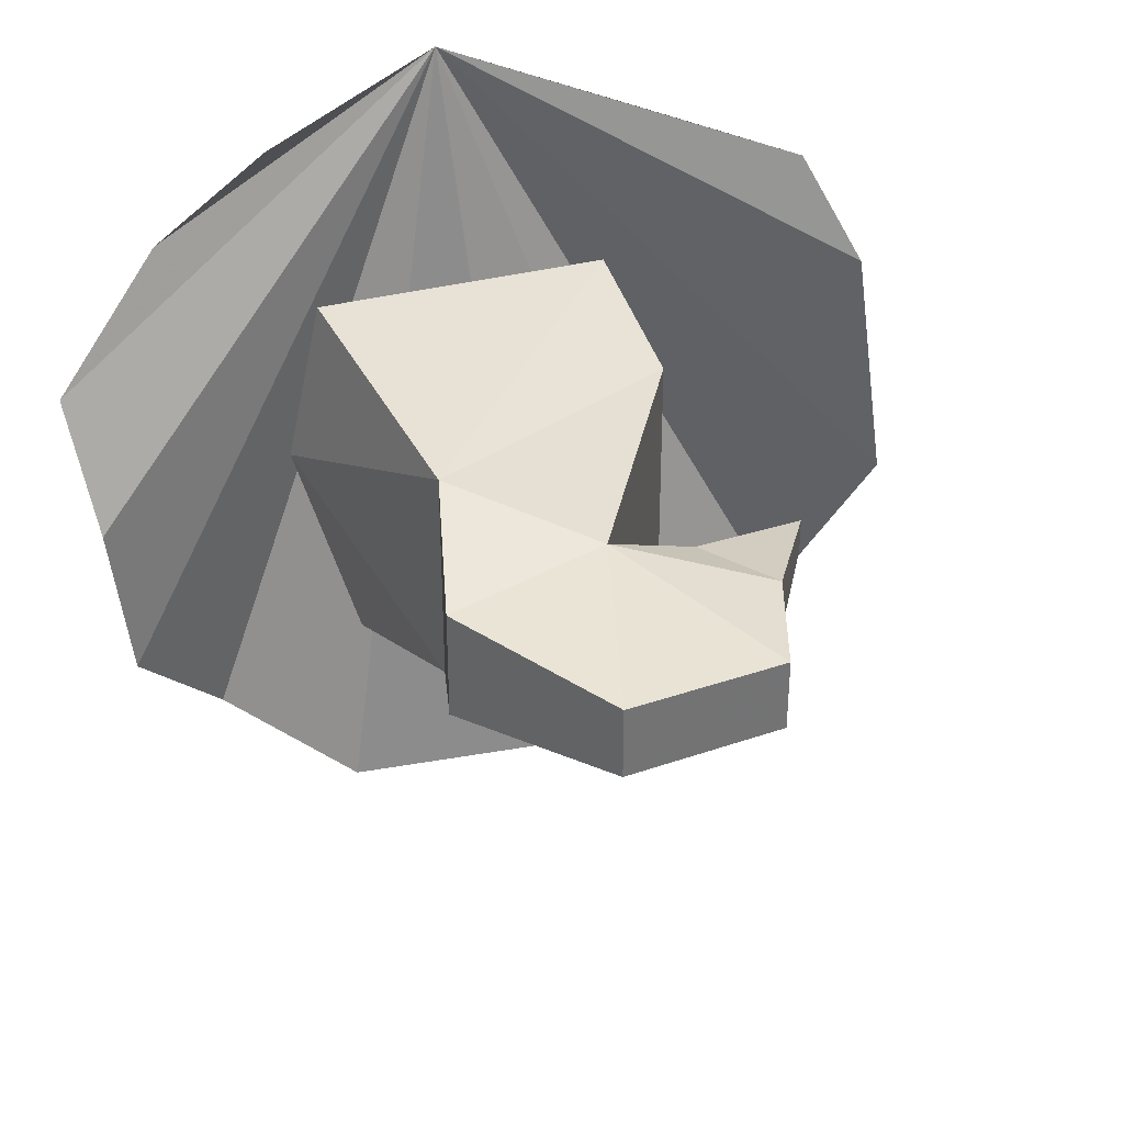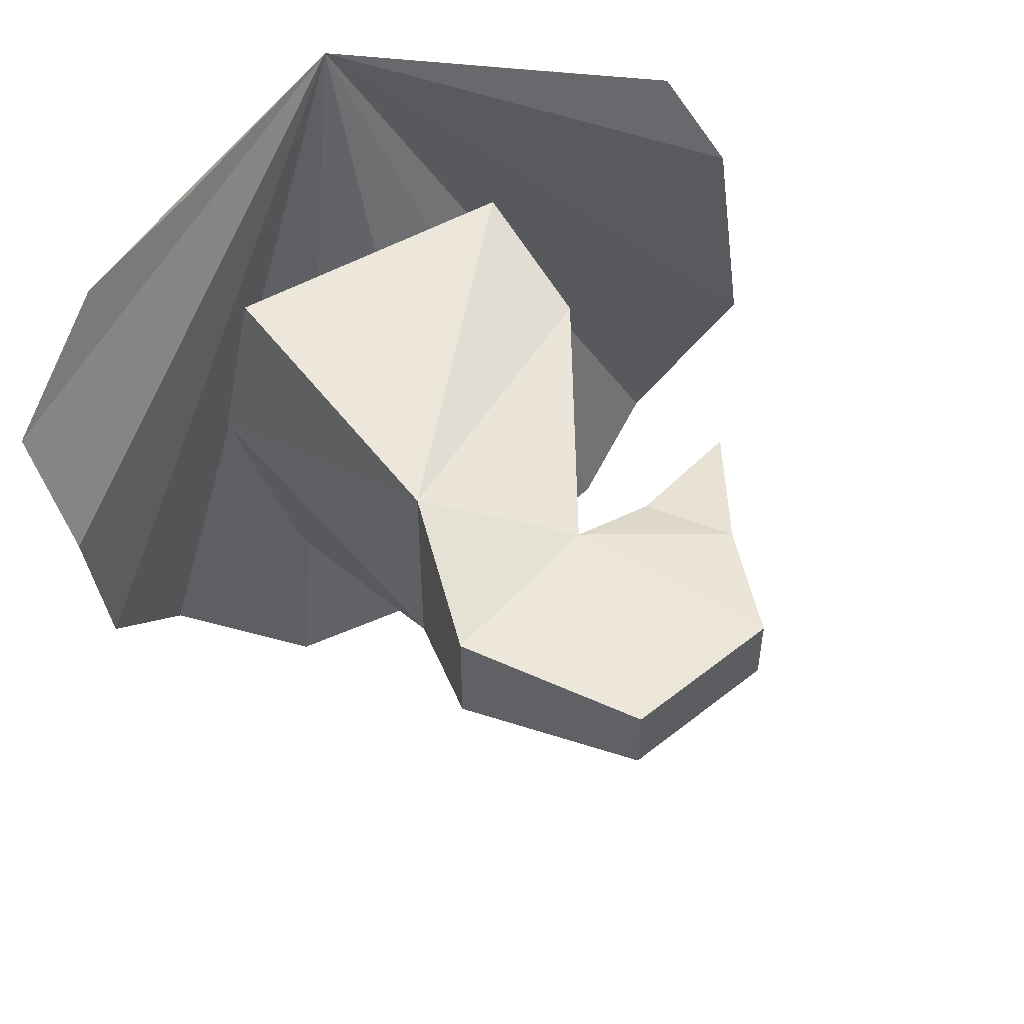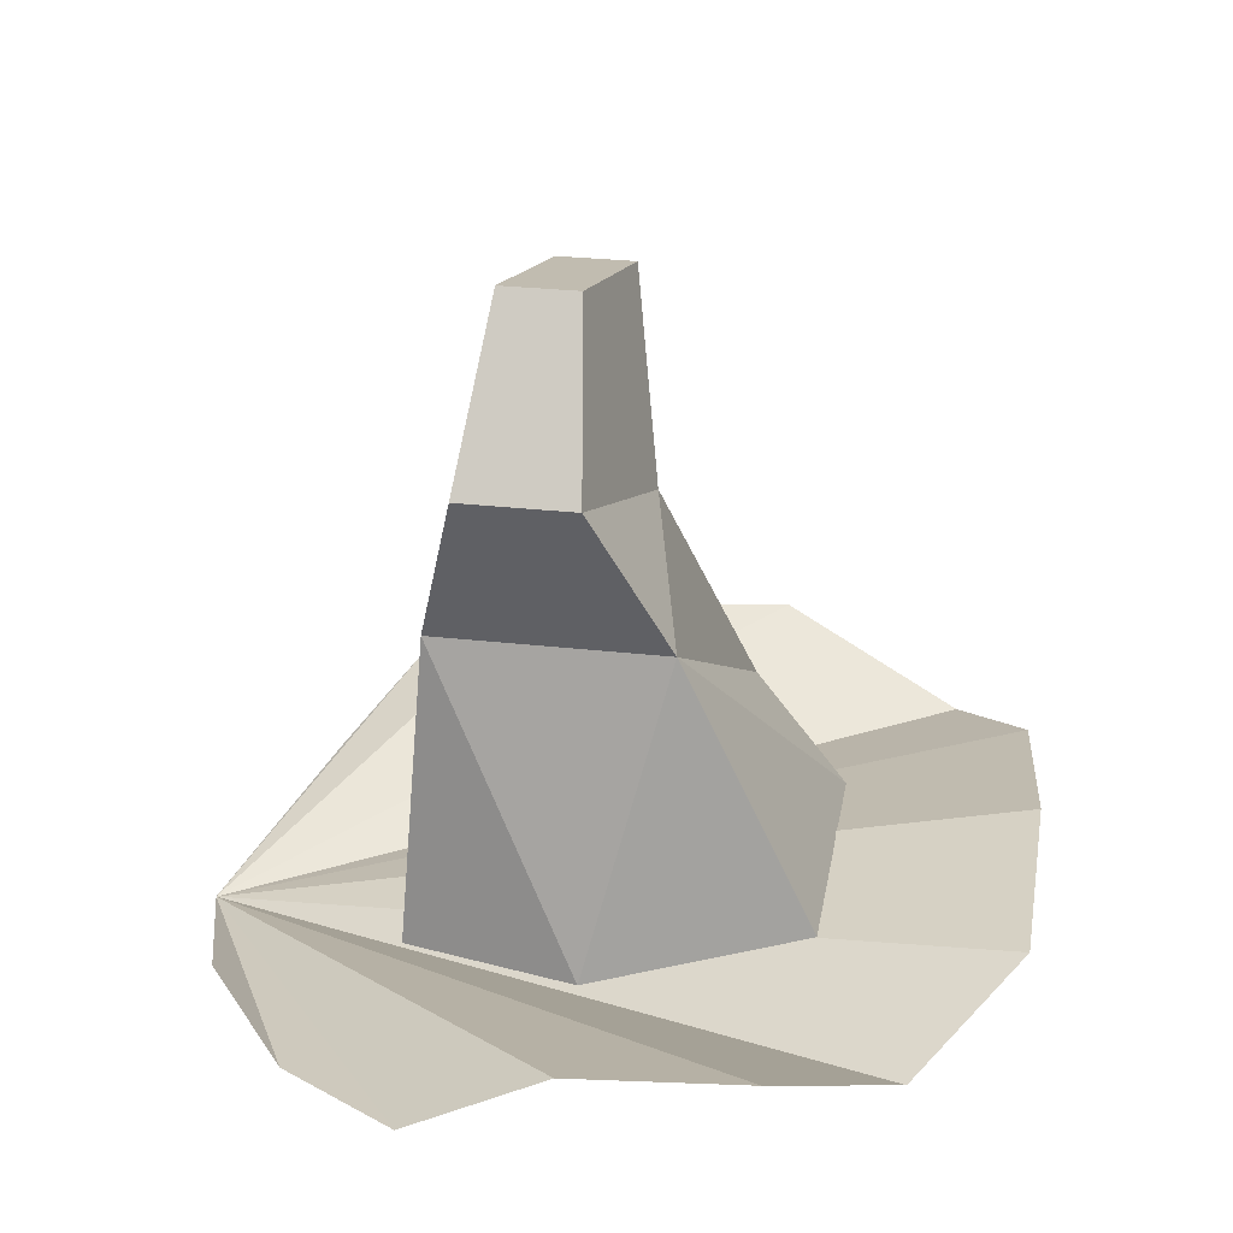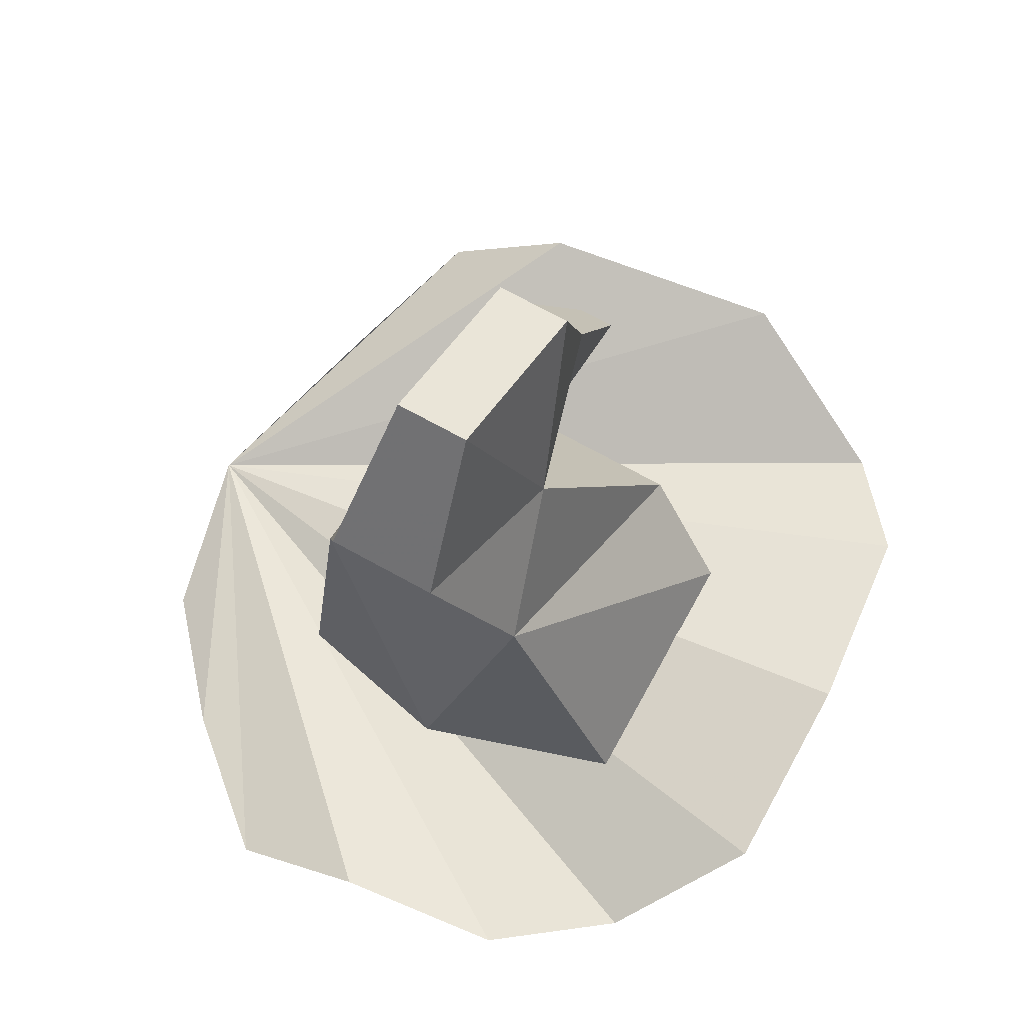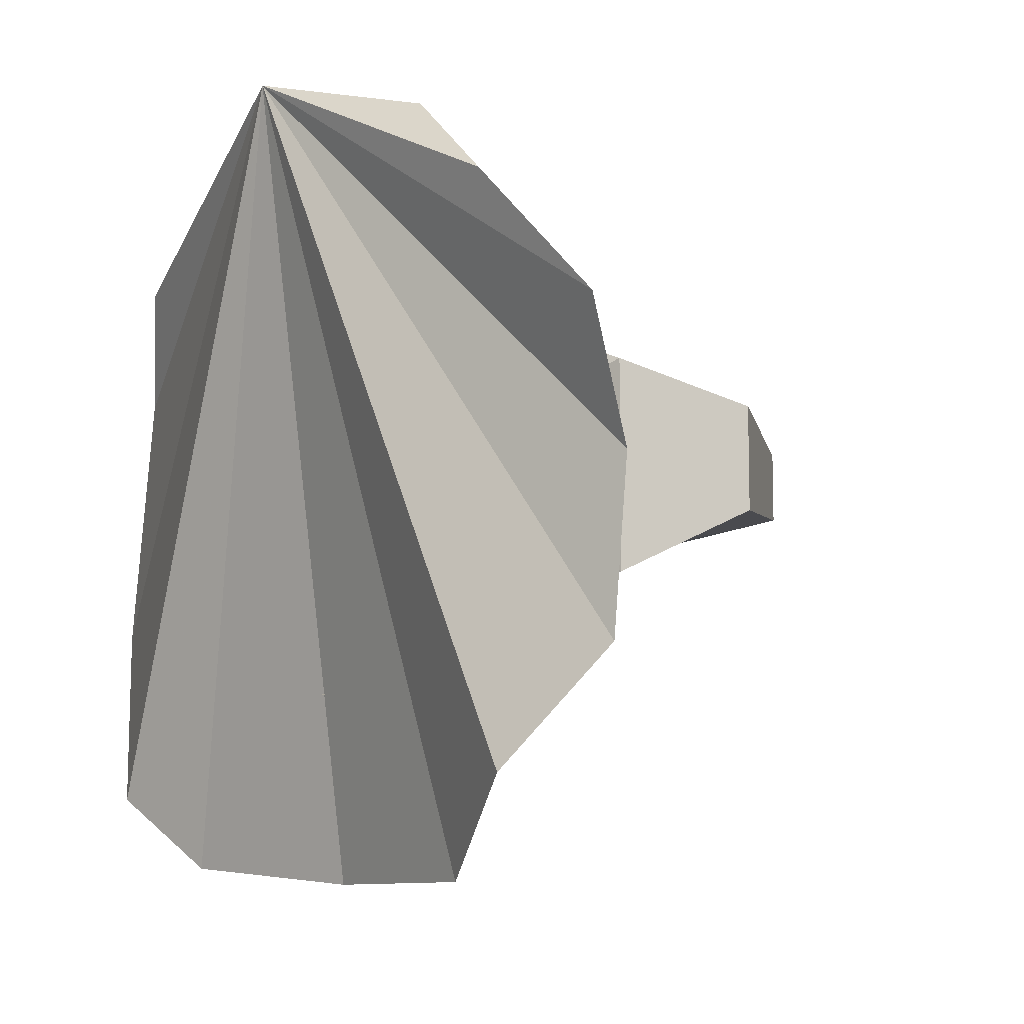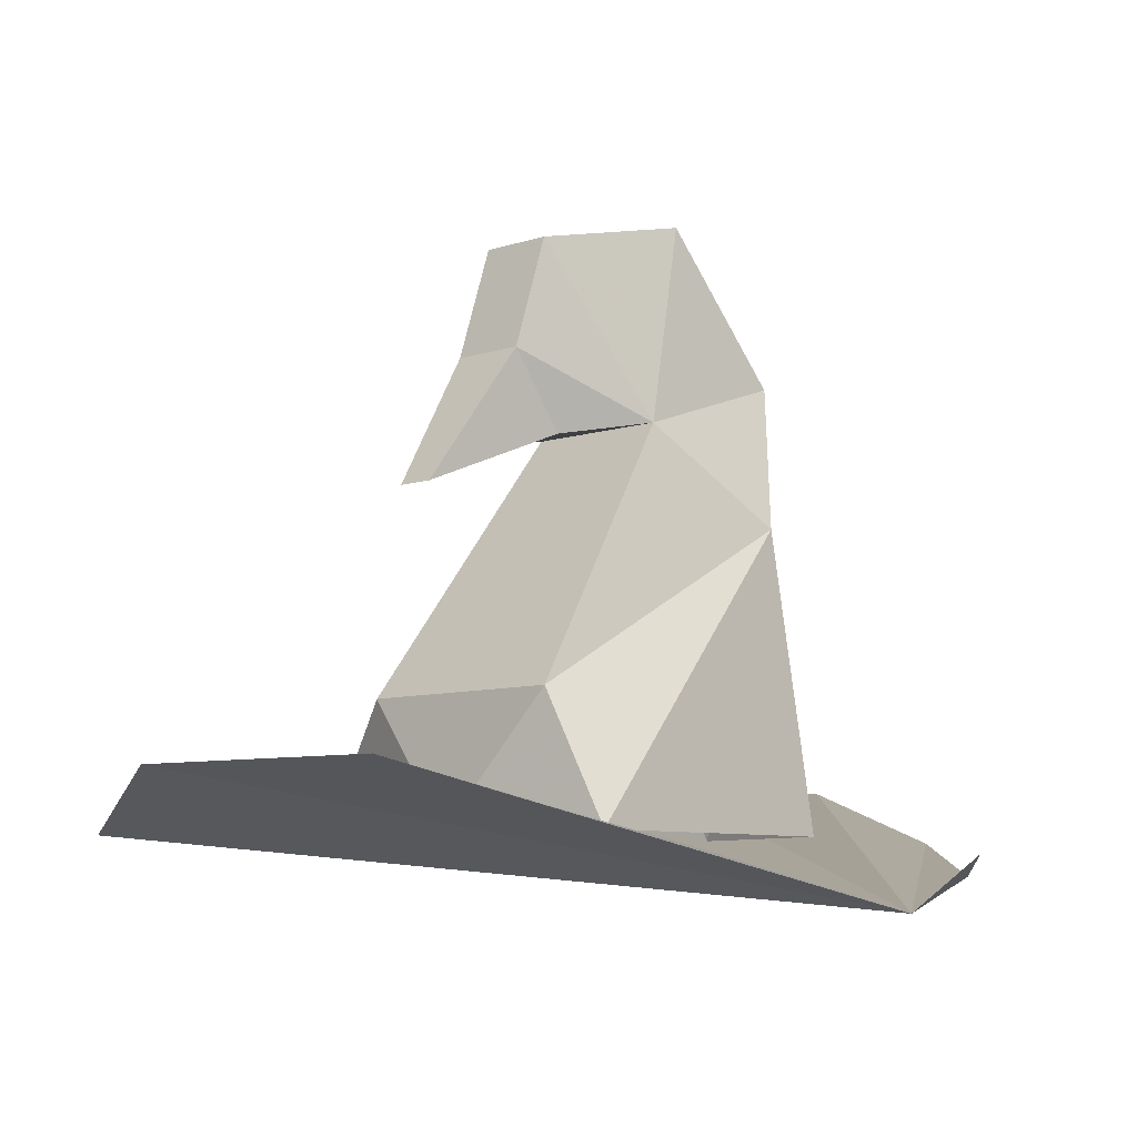
<metadata>
{"format":"obj","ext":"obj","renderer":"f3d","projection":"perspective","resolution":1024,"background":"white","views":[{"elev":36.5,"azim":161.7,"up":"+Z"},{"elev":53.0,"azim":149.4,"up":"+Z"},{"elev":28.5,"azim":99.7,"up":"+Y"},{"elev":71.6,"azim":118.9,"up":"+Y"},{"elev":-9.5,"azim":50.7,"up":"+Z"},{"elev":-7.6,"azim":-46.5,"up":"+Y"}]}
</metadata>
<code>
v -0.05469 0.04688 -0.1328
v 0.05469 0.04688 -0.1328
v 0.04688 0.1562 -0.07812
v -0.07031 0.08594 -0.09375
v -0.07812 0.03125 -0.04688
v -0.07031 0.08594 0
v -0.0625 0.03125 0.02344
v 0.04688 0.1562 0.01562
v 0.0625 0.03125 0.02344
v 0.07812 0.03125 -0.04688
v 0.0625 0.2188 0
v 0.0625 0.2188 -0.04688
v -0.007812 0.1953 -0.0625
v -0.007812 0.1953 0
v 0.01562 0.2812 -0.007812
v 0.01562 0.2812 -0.03906
v -0.05469 0.2656 -0.04688
v -0.07031 0.2188 -0.04688
v -0.04688 0.1875 -0.04688
v -0.04688 0.1875 -0.01562
v -0.07031 0.2188 -0.01562
v -0.05469 0.2656 -0.01562
v -0.1016 0.1641 -0.03125
v -0.1016 0.1641 -0.04688
v 0 0 0.1172
v -0.08594 0.02344 0.08594
v -0.1484 0.03906 0.0625
v -0.1719 0.05469 0.01562
v -0.1875 0.05469 -0.09375
v -0.1484 0.03125 -0.1719
v -0.1094 0.04688 -0.2031
v -0.02344 0.0625 -0.2109
v 0.0625 0.05469 -0.2109
v 0.1172 0.03125 -0.1719
v 0.1562 0.05469 -0.125
v 0.1641 0.05469 -0.05469
v 0.1719 0.03125 0
v 0.125 0.01562 0.05469
v 0.07812 0.02344 0.09375
f 1 2 3
f 1 3 4
f 1 4 5
f 5 4 6
f 5 6 7
f 7 6 8
f 7 8 9
f 9 8 10
f 10 8 3
f 10 3 2
f 3 8 11
f 3 11 12
f 3 12 13
f 3 13 4
f 4 13 6
f 6 13 14
f 6 14 8
f 8 14 11
f 11 14 15
f 11 15 12
f 12 15 16
f 12 16 13
f 13 16 17
f 13 17 18
f 13 18 19
f 13 19 14
f 14 19 20
f 14 20 21
f 14 21 22
f 14 22 15
f 15 22 16
f 16 22 17
f 17 22 18
f 18 22 21
f 18 21 23
f 18 23 24
f 18 24 19
f 19 24 20
f 20 24 23
f 20 23 21
f 25 26 27
f 25 27 28
f 25 28 29
f 25 29 30
f 25 30 31
f 25 31 32
f 25 32 33
f 25 33 34
f 25 34 35
f 25 35 36
f 25 36 37
f 25 37 38
f 25 38 39

</code>
